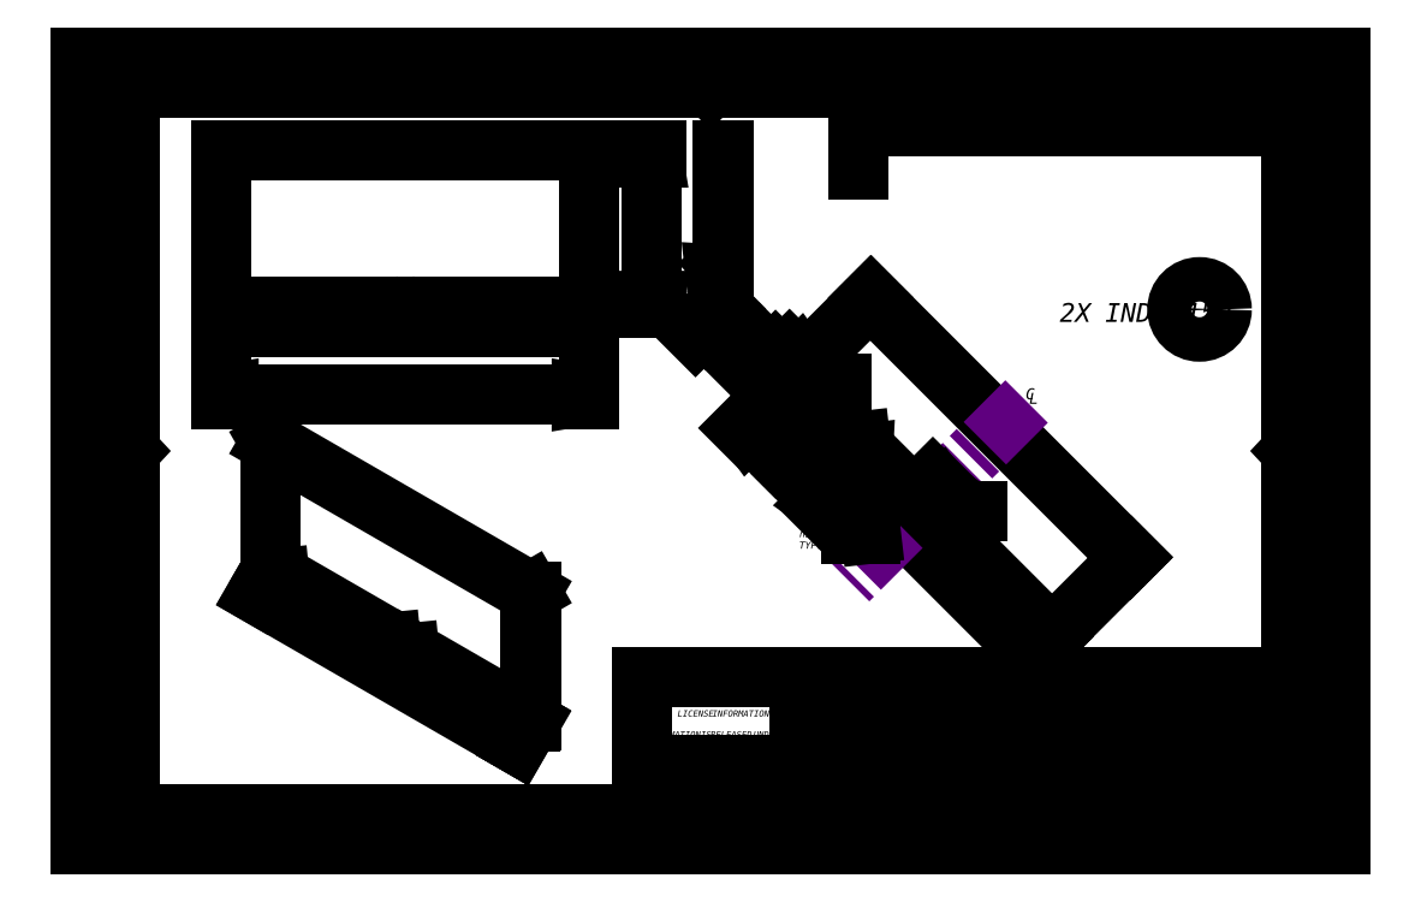
<metadata>
{"format":"dxf","ext":"dxf","renderer":"ezdxf+matplotlib","layout":"modelspace","background":"white","min_lineweight":24,"dpi":150}
</metadata>
<code>
0
SECTION
2
ENTITIES
0
LINE
8
VISIBLE
10
6.287
20
6.801
30
0
11
4.287
21
6.801
31
0
0
ELLIPSE
8
VISIBLE
10
4.995
20
6.7
30
0
11
0.08333
21
0
31
0
210
0
220
0
230
1
40
0.7071
41
3.142
42
4.712
0
ELLIPSE
8
VISIBLE
10
4.995
20
6.7
30
0
11
0.08333
21
0
31
0
210
0
220
0
230
1
40
0.7071
41
0
42
3.142
0
ELLIPSE
8
VISIBLE
10
4.995
20
6.7
30
0
11
0.08333
21
0
31
0
210
0
220
0
230
1
40
0.7071
41
4.712
42
6.283
0
ELLIPSE
8
VISIBLE
10
6.287
20
6.817
30
0
11
0.02083
21
0
31
0
210
0
220
0
230
1
40
0.7654
41
4.712
42
6.283
0
LINE
8
VISIBLE
10
6.453
20
8.817
30
0
11
1.787
21
8.817
31
0
0
ELLIPSE
8
VISIBLE
10
3.953
20
6.817
30
0
11
0.02083
21
0
31
0
210
0
220
0
230
1
40
0.7654
41
4.712
42
6.283
0
LINE
8
VISIBLE
10
1.787
20
8.817
30
0
11
1.787
21
6.817
31
0
0
ELLIPSE
8
VISIBLE
10
3.245
20
6.7
30
0
11
0.08333
21
0
31
0
210
0
220
0
230
1
40
0.7071
41
3.142
42
4.712
0
ELLIPSE
8
VISIBLE
10
3.245
20
6.7
30
0
11
0.08333
21
0
31
0
210
0
220
0
230
1
40
0.7071
41
0
42
3.142
0
ELLIPSE
8
VISIBLE
10
3.245
20
6.7
30
0
11
0.08333
21
0
31
0
210
0
220
0
230
1
40
0.7071
41
4.712
42
6.283
0
LINE
8
VISIBLE
10
3.953
20
6.831
30
0
11
1.953
21
6.831
31
0
0
ELLIPSE
8
VISIBLE
10
4.287
20
6.817
30
0
11
0.01732
21
0.01732
31
0
210
0
220
0
230
1
40
0.6682
41
2.16
42
2.33
0
LINE
8
VISIBLE
10
6.453
20
6.567
30
0
11
6.453
21
6.582
31
0
0
LINE
8
VISIBLE
10
1.787
20
6.817
30
0
11
1.787
21
6.582
31
0
0
LINE
8
VISIBLE
10
4.287
20
6.84
30
0
11
6.287
21
6.84
31
0
0
ELLIPSE
8
VISIBLE
10
1.953
20
6.809
30
0
11
0
21
0.02255
31
0
210
0
220
0
230
1
40
0.9239
41
0
42
1.178
0
ELLIPSE
8
VISIBLE
10
1.953
20
6.817
30
0
11
0.02083
21
0
31
0
210
0
220
0
230
1
40
0.7654
41
3.142
42
4.712
0
ELLIPSE
8
VISIBLE
10
6.287
20
6.809
30
0
11
0
21
0.02255
31
0
210
0
220
0
230
1
40
0.9239
41
-1.178
42
0
0
ELLIPSE
8
VISIBLE
10
3.953
20
6.817
30
0
11
0
21
0.02255
31
0
210
0
220
0
230
1
40
0.9239
41
-1.571
42
0
0
ELLIPSE
8
VISIBLE
10
3.953
20
6.809
30
0
11
0
21
0.02255
31
0
210
0
220
0
230
1
40
0.9239
41
-1.178
42
0
0
ELLIPSE
8
VISIBLE
10
1.953
20
6.817
30
0
11
0.01732
21
0.01732
31
0
210
0
220
0
230
1
40
0.6682
41
2.16
42
2.33
0
LINE
8
VISIBLE
10
1.953
20
6.84
30
0
11
3.953
21
6.84
31
0
0
ELLIPSE
8
VISIBLE
10
4.287
20
6.809
30
0
11
0
21
0.02255
31
0
210
0
220
0
230
1
40
0.9239
41
0
42
1.178
0
LINE
8
VISIBLE
10
1.787
20
6.582
30
0
11
1.787
21
6.567
31
0
0
ELLIPSE
8
VISIBLE
10
4.287
20
6.817
30
0
11
0.02083
21
0
31
0
210
0
220
0
230
1
40
0.7654
41
3.142
42
4.712
0
ELLIPSE
8
VISIBLE
10
6.287
20
6.817
30
0
11
0
21
0.02255
31
0
210
0
220
0
230
1
40
0.9239
41
-1.571
42
0
0
ELLIPSE
8
VISIBLE
10
4.287
20
6.817
30
0
11
0
21
0.02255
31
0
210
0
220
0
230
1
40
0.9239
41
0
42
1.571
0
LINE
8
VISIBLE
10
6.453
20
6.582
30
0
11
1.787
21
6.582
31
0
0
LINE
8
VISIBLE
10
3.953
20
6.801
30
0
11
1.953
21
6.801
31
0
0
ELLIPSE
8
VISIBLE
10
1.953
20
6.817
30
0
11
0
21
0.02255
31
0
210
0
220
0
230
1
40
0.9239
41
0
42
1.571
0
LINE
8
VISIBLE
10
1.933
20
6.817
30
0
11
1.787
21
6.817
31
0
0
LINE
8
VISIBLE
10
6.453
20
6.567
30
0
11
1.787
21
6.567
31
0
0
LINE
8
VISIBLE
10
6.453
20
6.817
30
0
11
6.308
21
6.817
31
0
0
LINE
8
VISIBLE
10
6.287
20
6.831
30
0
11
4.287
21
6.831
31
0
0
LINE
8
VISIBLE
10
4.266
20
6.817
30
0
11
3.974
21
6.817
31
0
0
ELLIPSE
8
VISIBLE
10
3.953
20
6.817
30
0
11
0.01732
21
-0.01732
31
0
210
0
220
0
230
1
40
0.6682
41
0.8118
42
0.9817
0
LINE
8
VISIBLE
10
6.453
20
6.582
30
0
11
6.453
21
6.817
31
0
0
ELLIPSE
8
VISIBLE
10
4.995
20
6.685
30
0
11
-0.08333
21
0
31
0
210
0
220
0
230
1
40
0.7071
41
-3.016
42
-0.1253
0
ELLIPSE
8
VISIBLE
10
6.287
20
6.817
30
0
11
0.01732
21
-0.01732
31
0
210
0
220
0
230
1
40
0.6682
41
0.8118
42
0.9817
0
LINE
8
VISIBLE
10
6.453
20
6.817
30
0
11
6.453
21
8.817
31
0
0
ELLIPSE
8
VISIBLE
10
3.245
20
6.685
30
0
11
-0.08333
21
0
31
0
210
0
220
0
230
1
40
0.7071
41
-3.016
42
-0.1253
0
LINE
8
TANGENT EDGES
10
1.953
20
6.84
30
0
11
1.953
21
6.831
31
0
0
LINE
8
TANGENT EDGES
10
4.287
20
6.84
30
0
11
4.287
21
6.831
31
0
0
LINE
8
TANGENT EDGES
10
3.953
20
6.84
30
0
11
3.953
21
6.831
31
0
0
LINE
8
TANGENT EDGES
10
6.287
20
6.84
30
0
11
6.287
21
6.831
31
0
0
DIMENSION
8
DIMENSIONS
2
D1
10
0
20
0
30
0
11
10.74
21
13.53
31
0
70
    32
1
<>
71
     5
42
-1
53
180
3
Standard
13
6.453
23
6.567
33
0
14
1.787
24
6.567
34
0
50
180
0
DIMENSION
8
DIMENSIONS
2
D2
10
0
20
0
30
0
11
13.71
21
15.63
31
0
70
    32
1
<>
71
     5
42
-1
53
90
3
Standard
13
6.453
23
6.817
33
0
14
6.453
24
8.817
34
0
50
90
0
LINE
8
VISIBLE
10
7.932
20
6.567
30
0
11
7.917
21
6.582
31
0
0
ARC
8
VISIBLE
10
8.153
20
6.817
30
0
40
0.02083
50
315
51
0
0
LINE
8
VISIBLE
10
8.174
20
8.817
30
0
11
8.174
21
6.817
31
0
0
LINE
8
VISIBLE
10
7.917
20
6.582
30
0
11
8.153
21
6.817
31
0
0
LINE
8
VISIBLE
10
8.153
20
8.817
30
0
11
8.174
21
8.817
31
0
0
LINE
8
VISIBLE
10
8.168
20
6.803
30
0
11
7.932
21
6.567
31
0
0
LINE
8
VISIBLE
10
8.153
20
6.817
30
0
11
8.153
21
8.817
31
0
0
DIMENSION
8
DIMENSIONS
2
D3
10
0
20
0
30
0
11
17.11
21
14.2
31
0
70
    32
1
<>
71
     5
42
-1
53
45
3
Standard
13
7.917
23
6.582
33
0
14
8.153
24
6.817
34
0
50
45
0
DIMENSION
8
DIMENSIONS
2
D4
10
8.452
20
7.117
30
0
11
15.93
21
14.8
31
0
70
    34
1
<>
71
     5
42
-1
3
Standard
13
8.153
23
6.817
33
0
14
8.153
24
7.241
34
0
15
8.153
25
6.817
35
0
16
15.93
26
14.8
36
0
0
LINE
8
VISIBLE
10
5.574
20
1.615
30
0
11
4.159
21
2.431
31
0
0
ELLIPSE
8
VISIBLE
10
3.95
20
2.588
30
0
11
0.01127
21
0.01953
31
0
210
0
220
0
230
1
40
0.7543
41
3.142
42
3.224
0
ELLIPSE
8
VISIBLE
10
4.588
20
2.017
30
0
11
0.04167
21
0.07217
31
0
210
0
220
0
230
1
40
0.8165
41
0
42
3.142
0
ELLIPSE
8
VISIBLE
10
4.588
20
2.017
30
0
11
0.04167
21
0.07217
31
0
210
0
220
0
230
1
40
0.8165
41
3.142
42
6.283
0
ELLIPSE
8
VISIBLE
10
5.585
20
1.634
30
0
11
0.01127
21
0.01953
31
0
210
0
220
0
230
1
40
0.7543
41
3.638
42
4.712
0
ELLIPSE
8
VISIBLE
10
5.585
20
1.634
30
0
11
0.01127
21
0.01953
31
0
210
0
220
0
230
1
40
0.7543
41
3.142
42
3.638
0
LINE
8
VISIBLE
10
5.703
20
3.199
30
0
11
2.403
21
5.104
31
0
0
ELLIPSE
8
VISIBLE
10
3.935
20
2.587
30
0
11
0.01127
21
0.01953
31
0
210
0
220
0
230
1
40
0.7543
41
3.638
42
4.712
0
ELLIPSE
8
VISIBLE
10
3.935
20
2.587
30
0
11
0.01127
21
0.01953
31
0
210
0
220
0
230
1
40
0.7543
41
3.142
42
3.638
0
LINE
8
VISIBLE
10
2.403
20
5.104
30
0
11
2.403
21
3.471
31
0
0
ELLIPSE
8
VISIBLE
10
3.351
20
2.732
30
0
11
0.04167
21
0.07217
31
0
210
0
220
0
230
1
40
0.8165
41
0
42
3.142
0
ELLIPSE
8
VISIBLE
10
3.351
20
2.732
30
0
11
0.04167
21
0.07217
31
0
210
0
220
0
230
1
40
0.8165
41
3.142
42
6.283
0
ELLIPSE
8
VISIBLE
10
4.171
20
2.451
30
0
11
-0.004608
21
-0.02136
31
0
210
0
220
0
230
1
40
0.1608
41
-2.408
42
-1.622
0
LINE
8
VISIBLE
10
5.547
20
1.272
30
0
11
5.536
21
1.278
31
0
0
LINE
8
VISIBLE
10
5.718
20
3.208
30
0
11
2.418
21
5.113
31
0
0
LINE
8
VISIBLE
10
2.403
20
3.471
30
0
11
2.236
21
3.183
31
0
0
LINE
8
VISIBLE
10
4.171
20
2.469
30
0
11
5.585
21
1.653
31
0
0
ELLIPSE
8
VISIBLE
10
2.536
20
3.405
30
0
11
-0.009567
21
0.01952
31
0
210
0
220
0
230
1
40
0.5738
41
0.3874
42
0.4713
0
ELLIPSE
8
VISIBLE
10
2.521
20
3.403
30
0
11
0.01127
21
0.01953
31
0
210
0
220
0
230
1
40
0.7543
41
1.571
42
3.142
0
LINE
8
VISIBLE
10
2.524
20
3.385
30
0
11
3.938
21
2.569
31
0
0
ELLIPSE
8
VISIBLE
10
3.935
20
2.587
30
0
11
-0.009567
21
0.01952
31
0
210
0
220
0
230
1
40
0.5738
41
4.006
42
5.576
0
ELLIPSE
8
VISIBLE
10
2.521
20
3.403
30
0
11
-0.004608
21
-0.02136
31
0
210
0
220
0
230
1
40
0.1608
41
-2.408
42
-1.622
0
ELLIPSE
8
VISIBLE
10
5.6
20
1.636
30
0
11
0.01127
21
0.01953
31
0
210
0
220
0
230
1
40
0.7543
41
3.142
42
3.224
0
LINE
8
VISIBLE
10
2.521
20
3.422
30
0
11
3.935
21
2.605
31
0
0
ELLIPSE
8
VISIBLE
10
4.185
20
2.452
30
0
11
-0.009567
21
0.01952
31
0
210
0
220
0
230
1
40
0.5738
41
0.3874
42
0.4713
0
ELLIPSE
8
VISIBLE
10
5.703
20
1.566
30
0
11
0.01042
21
0.01804
31
0
210
0
220
0
230
1
40
0.5774
41
4.712
42
5.498
0
ELLIPSE
8
VISIBLE
10
4.171
20
2.451
30
0
11
0.01127
21
0.01953
31
0
210
0
220
0
230
1
40
0.7543
41
1.571
42
3.142
0
ELLIPSE
8
VISIBLE
10
5.585
20
1.634
30
0
11
-0.009567
21
0.01952
31
0
210
0
220
0
230
1
40
0.5738
41
4.006
42
5.576
0
ELLIPSE
8
VISIBLE
10
4.171
20
2.451
30
0
11
-0.009567
21
0.01952
31
0
210
0
220
0
230
1
40
0.5738
41
-0.2107
42
0.864
0
ELLIPSE
8
VISIBLE
10
4.171
20
2.451
30
0
11
-0.009567
21
0.01952
31
0
210
0
220
0
230
1
40
0.5738
41
-0.7068
42
-0.2107
0
LINE
8
VISIBLE
10
5.536
20
1.278
30
0
11
2.236
21
3.183
31
0
0
LINE
8
VISIBLE
10
3.924
20
2.567
30
0
11
2.51
21
3.384
31
0
0
ELLIPSE
8
VISIBLE
10
2.521
20
3.403
30
0
11
-0.009567
21
0.01952
31
0
210
0
220
0
230
1
40
0.5738
41
-0.2107
42
0.864
0
ELLIPSE
8
VISIBLE
10
2.521
20
3.403
30
0
11
-0.009567
21
0.01952
31
0
210
0
220
0
230
1
40
0.5738
41
-0.7068
42
-0.2107
0
LINE
8
VISIBLE
10
2.506
20
3.412
30
0
11
2.403
21
3.471
31
0
0
LINE
8
VISIBLE
10
4.174
20
2.433
30
0
11
5.588
21
1.616
31
0
0
LINE
8
VISIBLE
10
5.703
20
1.566
30
0
11
5.6
21
1.626
31
0
0
LINE
8
VISIBLE
10
4.156
20
2.459
30
0
11
3.95
21
2.578
31
0
0
LINE
8
VISIBLE
10
2.418
20
5.113
30
0
11
2.403
21
5.104
31
0
0
ELLIPSE
8
VISIBLE
10
4.185
20
2.452
30
0
11
0.01127
21
0.01953
31
0
210
0
220
0
230
1
40
0.7543
41
1.963
42
3.142
0
LINE
8
VISIBLE
10
5.718
20
3.208
30
0
11
5.718
21
1.575
31
0
0
LINE
8
VISIBLE
10
5.536
20
1.278
30
0
11
5.703
21
1.566
31
0
0
LINE
8
VISIBLE
10
5.703
20
3.199
30
0
11
5.718
21
3.208
31
0
0
ELLIPSE
8
VISIBLE
10
4.599
20
2.011
30
0
11
0.04167
21
0.07217
31
0
210
0
220
0
230
1
40
0.8165
41
0.0885
42
3.053
0
LINE
8
VISIBLE
10
5.713
20
1.56
30
0
11
5.547
21
1.272
31
0
0
LINE
8
VISIBLE
10
5.703
20
1.566
30
0
11
5.703
21
3.199
31
0
0
ELLIPSE
8
VISIBLE
10
3.361
20
2.726
30
0
11
0.04167
21
0.07217
31
0
210
0
220
0
230
1
40
0.8165
41
0.0885
42
3.053
0
ELLIPSE
8
VISIBLE
10
2.536
20
3.405
30
0
11
0.01127
21
0.01953
31
0
210
0
220
0
230
1
40
0.7543
41
1.963
42
3.142
0
LINE
8
TANGENT EDGES
10
3.924
20
2.567
30
0
11
3.938
21
2.569
31
0
0
LINE
8
TANGENT EDGES
10
2.51
20
3.384
30
0
11
2.524
21
3.385
31
0
0
LINE
8
TANGENT EDGES
10
4.159
20
2.431
30
0
11
4.174
21
2.433
31
0
0
LINE
8
TANGENT EDGES
10
5.574
20
1.615
30
0
11
5.588
21
1.616
31
0
0
LINE
8
VISIBLE
10
12.2
20
2.743
30
0
11
10.78
21
4.157
31
0
0
ELLIPSE
8
VISIBLE
10
10.57
20
4.415
30
0
11
0.01595
21
0.01595
31
0
210
0
220
0
230
1
40
0.9239
41
3.142
42
4.32
0
CIRCLE
8
VISIBLE
10
11.18
20
3.554
30
0
40
0.08333
0
ELLIPSE
8
VISIBLE
10
12.21
20
2.759
30
0
11
0.01595
21
0.01595
31
0
210
0
220
0
230
1
40
0.9239
41
3.142
42
4.712
0
LINE
8
VISIBLE
10
13.33
20
3.641
30
0
11
10.03
21
6.941
31
0
0
ELLIPSE
8
VISIBLE
10
10.56
20
4.409
30
0
11
0.01595
21
0.01595
31
0
210
0
220
0
230
1
40
0.9239
41
3.142
42
4.712
0
LINE
8
VISIBLE
10
10.03
20
6.941
30
0
11
9.03
21
5.941
31
0
0
CIRCLE
8
VISIBLE
10
9.943
20
4.792
30
0
40
0.08333
0
ELLIPSE
8
VISIBLE
10
10.8
20
4.173
30
0
11
0
21
-0.0245
31
0
210
0
220
0
230
1
40
0.6682
41
-2.33
42
-2.16
0
LINE
8
VISIBLE
10
13.34
20
3.652
30
0
11
10.04
21
6.951
31
0
0
LINE
8
VISIBLE
10
9.03
20
5.941
30
0
11
8.794
21
5.705
31
0
0
LINE
8
VISIBLE
10
10.81
20
4.184
30
0
11
12.22
21
2.77
31
0
0
ELLIPSE
8
VISIBLE
10
9.147
20
5.823
30
0
11
0.01595
21
0.01595
31
0
210
0
220
0
230
1
40
0.9239
41
1.571
42
3.142
0
LINE
8
VISIBLE
10
9.138
20
5.813
30
0
11
10.55
21
4.399
31
0
0
ELLIPSE
8
VISIBLE
10
10.56
20
4.409
30
0
11
0.01473
21
-0.01473
31
0
210
0
220
0
230
1
40
0.7654
41
0
42
1.571
0
ELLIPSE
8
VISIBLE
10
9.147
20
5.823
30
0
11
0
21
-0.0245
31
0
210
0
220
0
230
1
40
0.6682
41
-2.33
42
-2.16
0
ELLIPSE
8
VISIBLE
10
12.22
20
2.765
30
0
11
0.01595
21
0.01595
31
0
210
0
220
0
230
1
40
0.9239
41
3.142
42
4.32
0
LINE
8
VISIBLE
10
9.159
20
5.834
30
0
11
10.57
21
4.42
31
0
0
ELLIPSE
8
VISIBLE
10
10.8
20
4.173
30
0
11
0.01595
21
0.01595
31
0
210
0
220
0
230
1
40
0.9239
41
1.571
42
3.142
0
ELLIPSE
8
VISIBLE
10
12.21
20
2.759
30
0
11
0.01473
21
-0.01473
31
0
210
0
220
0
230
1
40
0.7654
41
0
42
1.571
0
ELLIPSE
8
VISIBLE
10
10.8
20
4.173
30
0
11
0.01473
21
-0.01473
31
0
210
0
220
0
230
1
40
0.7654
41
-4.712
42
-3.142
0
LINE
8
VISIBLE
10
12.09
20
2.405
30
0
11
8.794
21
5.705
31
0
0
LINE
8
VISIBLE
10
10.55
20
4.393
30
0
11
9.131
21
5.807
31
0
0
ELLIPSE
8
VISIBLE
10
9.147
20
5.823
30
0
11
0.01473
21
-0.01473
31
0
210
0
220
0
230
1
40
0.7654
41
-4.712
42
-3.142
0
LINE
8
VISIBLE
10
9.133
20
5.838
30
0
11
9.03
21
5.941
31
0
0
LINE
8
VISIBLE
10
10.79
20
4.163
30
0
11
12.2
21
2.749
31
0
0
LINE
8
VISIBLE
10
12.33
20
2.641
30
0
11
12.23
21
2.744
31
0
0
LINE
8
VISIBLE
10
10.78
20
4.188
30
0
11
10.58
21
4.394
31
0
0
LINE
8
VISIBLE
10
10.04
20
6.951
30
0
11
10.03
21
6.941
31
0
0
ELLIPSE
8
VISIBLE
10
10.56
20
4.409
30
0
11
0.0245
21
0
31
0
210
0
220
0
230
1
40
0.6682
41
5.301
42
5.471
0
ELLIPSE
8
VISIBLE
10
10.8
20
4.179
30
0
11
0.01595
21
0.01595
31
0
210
0
220
0
230
1
40
0.9239
41
1.963
42
3.142
0
LINE
8
VISIBLE
10
12.09
20
2.405
30
0
11
12.33
21
2.641
31
0
0
LINE
8
VISIBLE
10
13.33
20
3.641
30
0
11
13.34
21
3.652
31
0
0
ELLIPSE
8
VISIBLE
10
12.21
20
2.759
30
0
11
0.0245
21
0
31
0
210
0
220
0
230
1
40
0.6682
41
5.301
42
5.471
0
LINE
8
VISIBLE
10
12.33
20
2.641
30
0
11
13.33
21
3.641
31
0
0
ELLIPSE
8
VISIBLE
10
9.153
20
5.829
30
0
11
0.01595
21
0.01595
31
0
210
0
220
0
230
1
40
0.9239
41
1.963
42
3.142
0
LINE
8
TANGENT EDGES
10
10.55
20
4.393
30
0
11
10.55
21
4.399
31
0
0
LINE
8
TANGENT EDGES
10
9.131
20
5.807
30
0
11
9.138
21
5.813
31
0
0
LINE
8
TANGENT EDGES
10
10.78
20
4.157
30
0
11
10.79
21
4.163
31
0
0
LINE
8
TANGENT EDGES
10
12.2
20
2.743
30
0
11
12.2
21
2.749
31
0
0
LINE
8
BEND CENTERS
10
12.02
20
5.629
30
0
11
9.748
21
3.36
31
0
0
DIMENSION
8
DIMENSIONS
2
D5
10
0
20
0
30
0
11
21.28
21
8.461
31
0
70
    32
1
<> TYP
71
     5
42
-1
53
315
3
Standard
13
9.943
23
4.792
33
0
14
8.794
24
5.705
34
0
50
315
0
DIMENSION
8
DIMENSIONS
2
D6
10
9.955
20
4.874
30
0
11
22.34
21
7.591
31
0
70
    35
1
<>TYP 2 PL\P
71
     5
42
-1
3
Standard
15
9.93
25
4.709
35
0
40
0
0
DIMENSION
8
DIMENSIONS
2
D7
10
0
20
0
30
0
11
22.14
21
9.499
31
0
70
    32
1
<>
71
     5
42
-1
53
315
3
Standard
13
9.133
23
5.838
33
0
14
9.03
24
5.941
34
0
50
315
0
DIMENSION
8
DIMENSIONS
2
D8
10
0
20
0
30
0
11
23.91
21
7.879
31
0
70
    32
1
<>
71
     5
42
-1
53
315
3
Standard
13
10.58
23
4.394
33
0
14
10.78
24
4.188
34
0
50
315
0
MTEXT
8
BEND CENTERS
10
12
20
5.796
30
0
40
0.1394
41
0
71
     1
72
     1
1
{\fArial|b0|i0|c0|p0;\C7;C}{\fArial|b0|i0|c0|p0;\C7;\H0.6429x;}
73
     1
44
1
0
MTEXT
8
BEND CENTERS
10
12.05
20
5.739
30
0
40
0.1394
41
0
71
     1
72
     1
1
{\fArial|b0|i0|c0|p0;\C7;L}{\fArial|b0|i0|c0|p0;\C7;\H0.6429x;}
73
     1
44
1
0
CIRCLE
8
CONTINUOUS
10
14.22
20
6.799
30
0
40
0.2825
0
INSERT
8
CONTINUOUS
2
BLOCK4
10
0
20
0
30
0
0
MTEXT
8
BEND CENTERS
10
7.152
20
2.431
30
0
40
0.1394
41
0
71
     1
72
     1
1
{\fArial|b0|i0|c0|p0;\C7;MAT'L: 1/8 THK H.R. STEEL}{\fArial|b0|i0|c0|p0;\C7;\H0.6429x;}
73
     1
44
1
0
MTEXT
8
BEND CENTERS
10
14.13
20
0.5657
30
0
40
0.1394
41
0
71
     1
72
     1
1
{\fArial|b0|i0|c0|p0;\C7;1 OF 2}{\fArial|b0|i0|c0|p0;\C7;\H0.6429x;}
73
     1
44
1
0
MTEXT
8
CONTINUOUS
10
8.151
20
1.706
30
0
40
0.07963
41
0
71
     2
72
     1
3
{\fArial Narrow|b0|i0|c0|p0;\C7;LICENSE INFORMATION}{\fArial Narrow|b0|i0|c0|p0;\C7;\P}{\fArial Narrow|b0|i0|c0|p0;\C7;\PALL INFORMATION IS RELEASED UNDER THE OSE}{\fArial Narrow|b0|i0|c0|p0;\C7;\PLICENSE FOR DISTRIBUTIVE ECONOMICS. FOR}{\fArial Nar
1
row|b0|i0|c0|p0;\C7;\PFURTHER INFORMATION GO TO:}{\fArial Narrow|b0|i0|c0|p0;\C7;\POPENSOURCEECOLOGY.ORG/WIKI/LICENSE}{\fArial|b0|i0|c0|p0;\C7;\H1.125x;}
73
     1
44
1
0
MTEXT
8
CONTINUOUS
10
11.26
20
1.989
30
0
40
0.2389
41
0
71
     1
72
     1
1
{\fArial|b0|i0|c0|p0;\C7;Open Source Ecology}{\fArial|b0|i0|c0|p0;\C7;\H0.375x;}
73
     1
44
1
0
MTEXT
8
CONTINUOUS
10
15.11
20
0.8635
30
0
40
0.1991
41
0
71
     1
72
     1
1
{\fArial|b0|i0|c0|p0;\C7;B}{\fArial|b0|i0|c0|p0;\C7;\H0.45x;}
73
     1
44
1
0
MTEXT
8
CONTINUOUS
10
12.44
20
6.879
30
0
40
0.2389
41
0
71
     1
72
     1
1
{\fArial|b0|i0|c0|p0;\C7;2X  INDEX 150}{\fArial|b0|i0|c0|p0;\C7;\H0.375x;}
73
     1
44
1
0
MTEXT
8
CONTINUOUS
10
11.36
20
1.436
30
0
40
0.1991
41
0
71
     1
72
     1
1
{\fArial|b0|i0|c0|p0;\C7;Side Bib, Hopper}{\fArial|b0|i0|c0|p0;\C7;}
73
     1
44
1
0
ENDSEC
0
EOF

</code>
